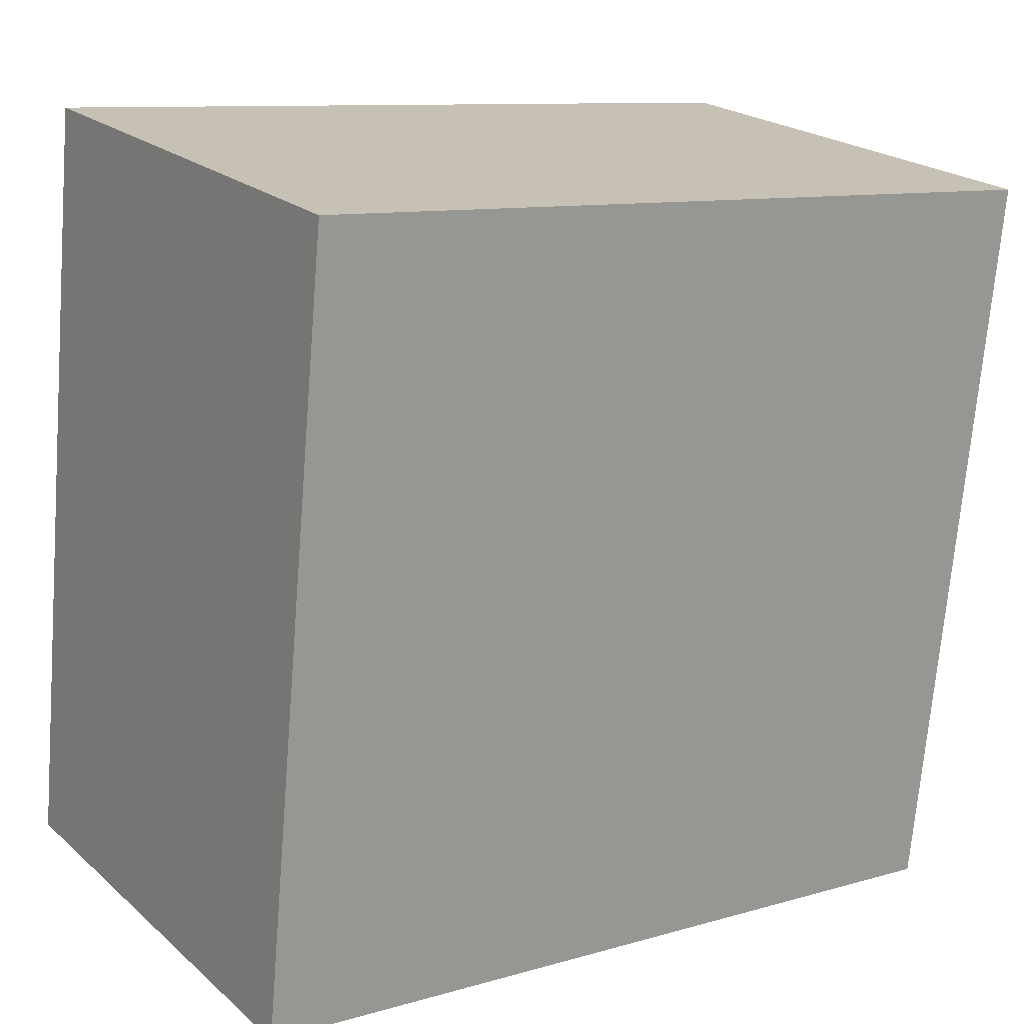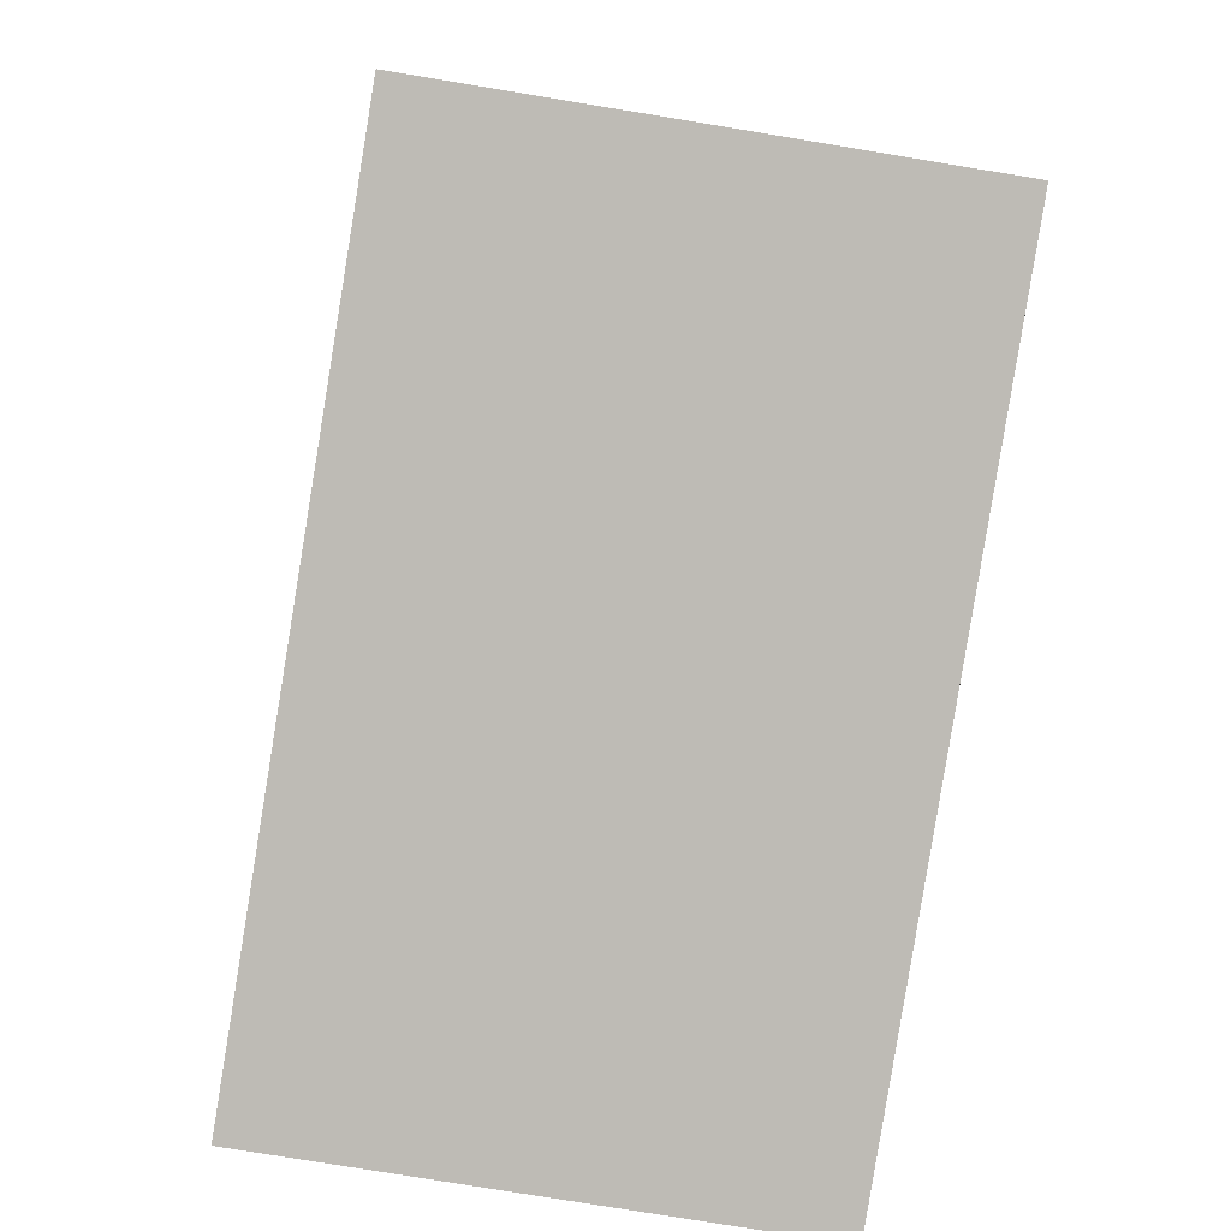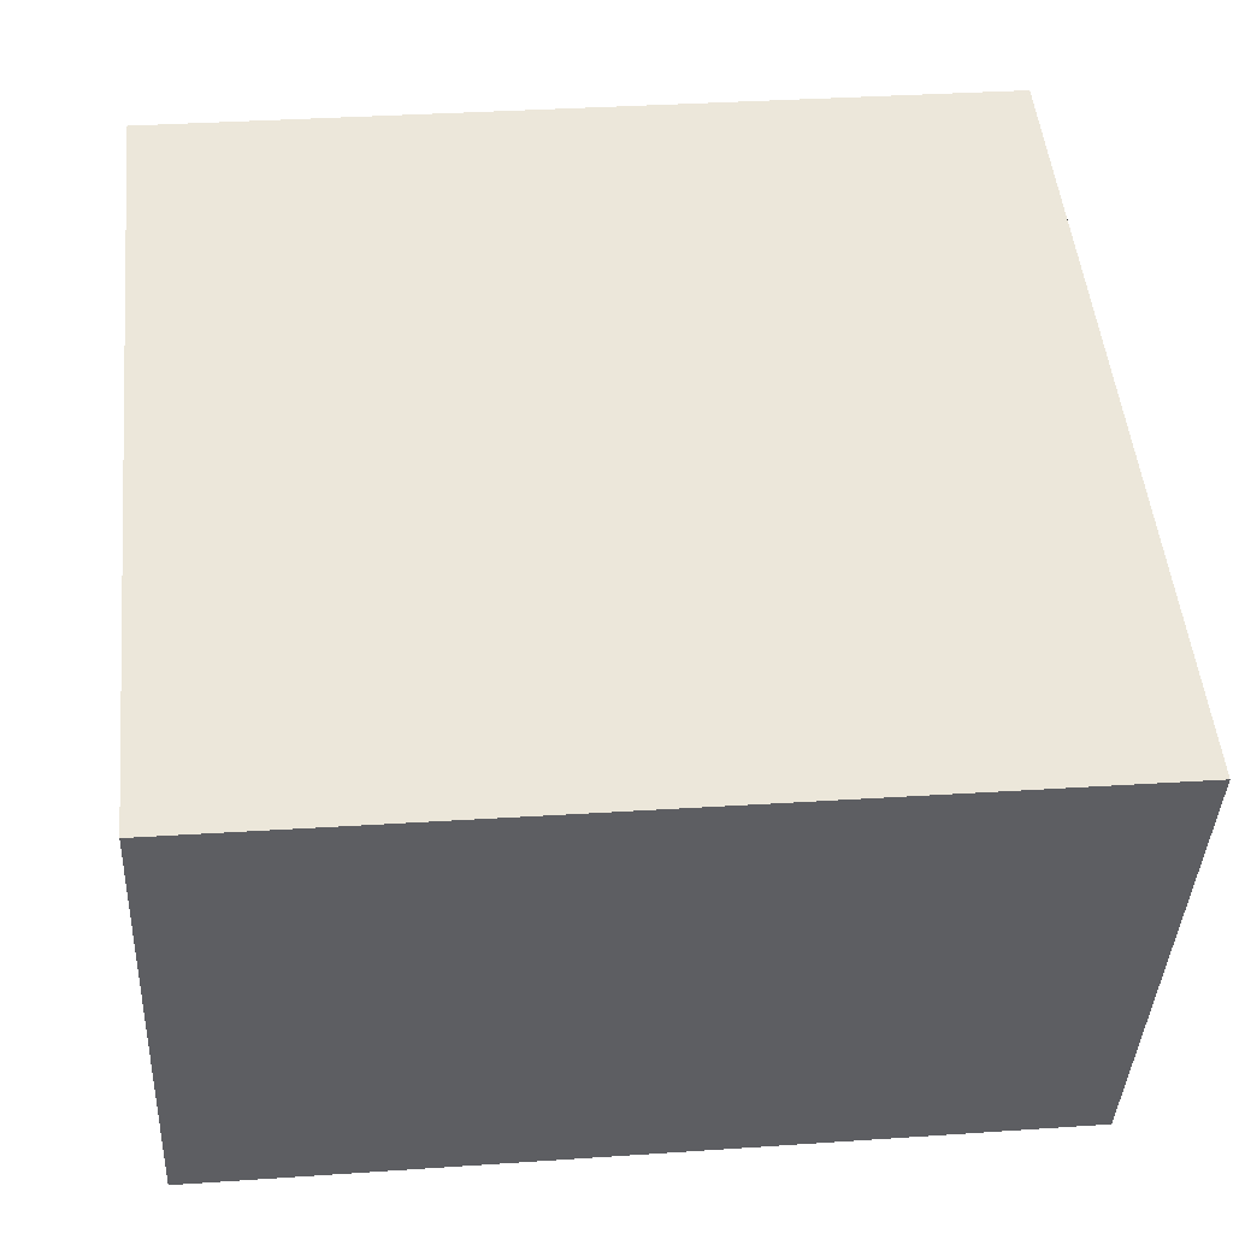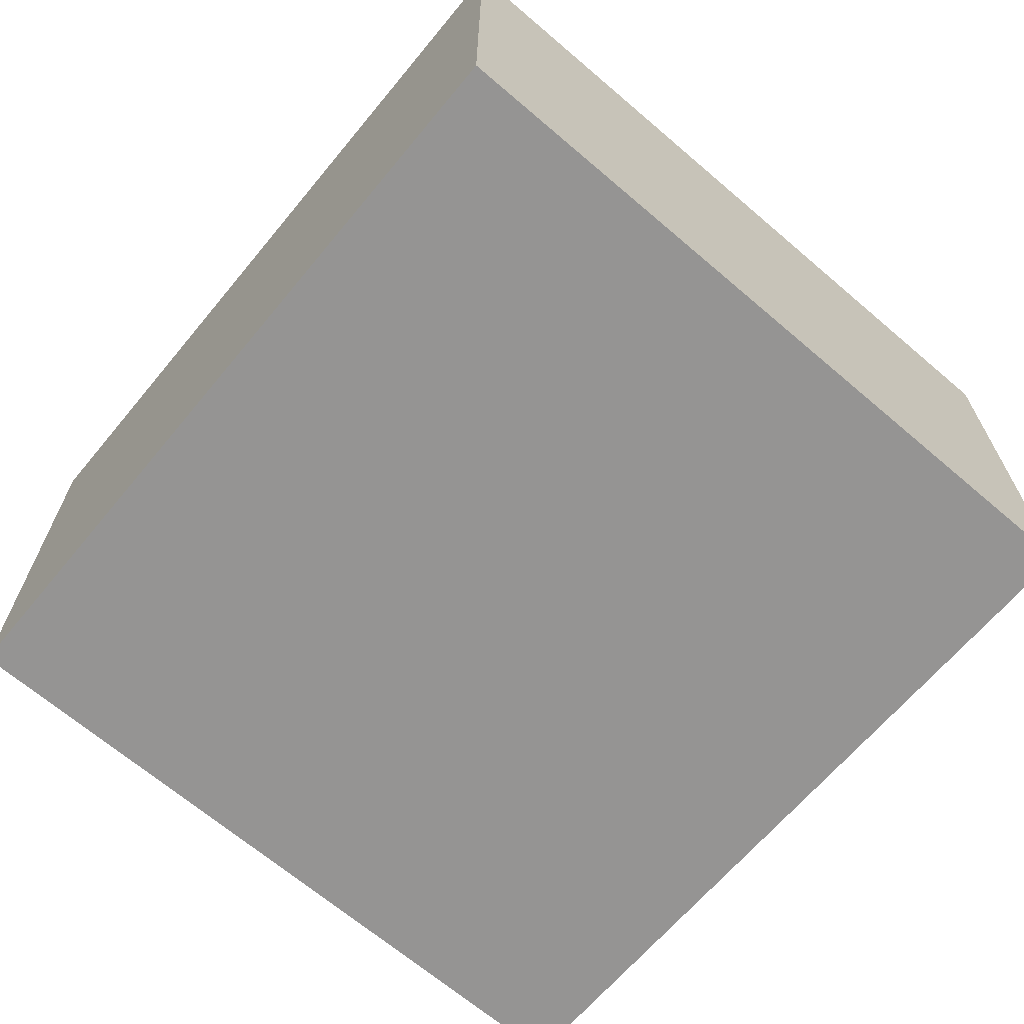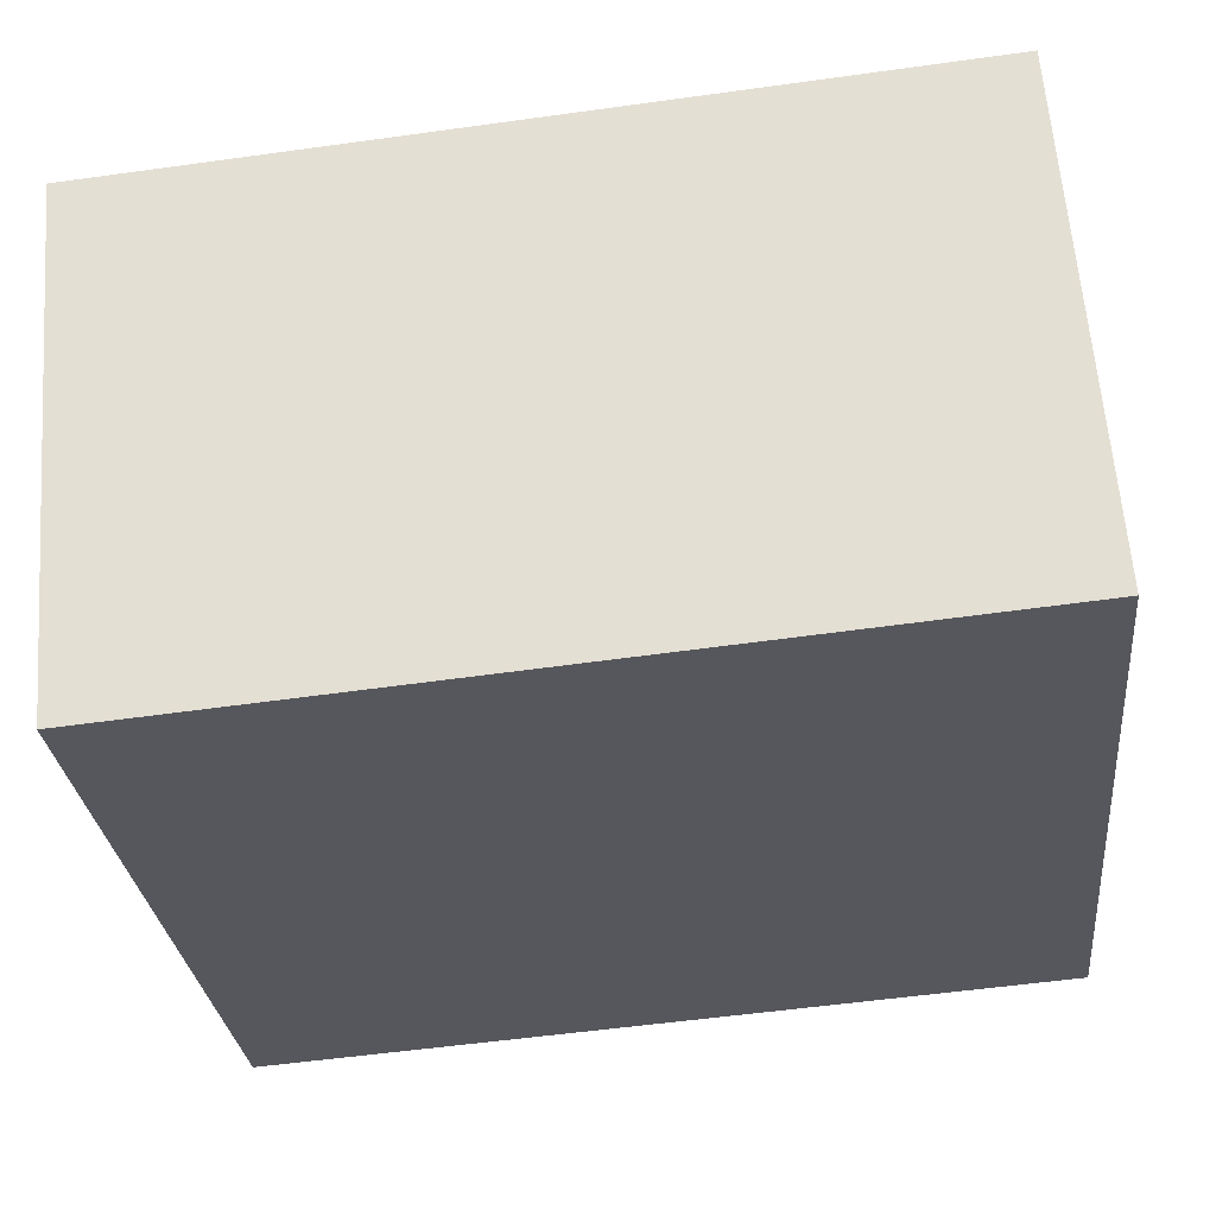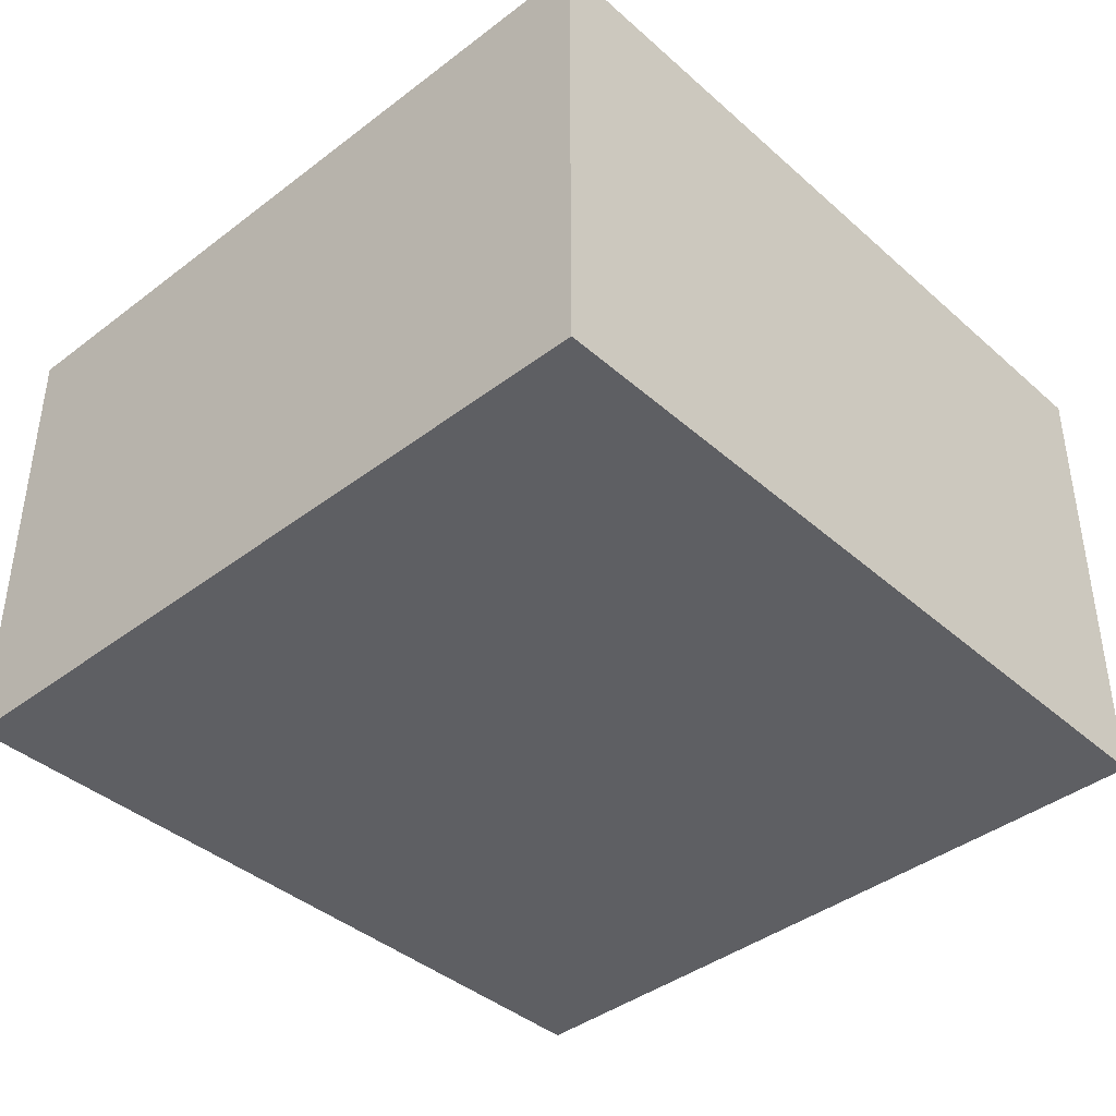
<metadata>
{"format":"obj","ext":"obj","renderer":"f3d","projection":"perspective","resolution":1024,"background":"white","views":[{"elev":21.8,"azim":145.7,"up":"+Z"},{"elev":-78.5,"azim":80.7,"up":"+Z"},{"elev":-40.1,"azim":-2.7,"up":"+Z"},{"elev":-67.2,"azim":43.7,"up":"+Y"},{"elev":61.8,"azim":-4.4,"up":"+Z"},{"elev":-40.8,"azim":127.2,"up":"+Y"}]}
</metadata>
<code>
v  0 1.769 1.083e-16
v  3.141 1.769 -2.435
v  0.272 1.769 -2.722
v  2.864 1.769 0.333
v  0.272 1.667e-16 -2.722
v  0 0 0
v  2.864 -2.039e-17 0.333
v  3.141 1.491e-16 -2.435
g defaultobject
f 1 2 3
f 2 1 4
f 5 1 3
f 1 5 6
f 6 4 1
f 4 6 7
f 7 2 4
f 2 7 8
f 8 3 2
f 3 8 5
f 8 6 5
f 6 8 7

</code>
